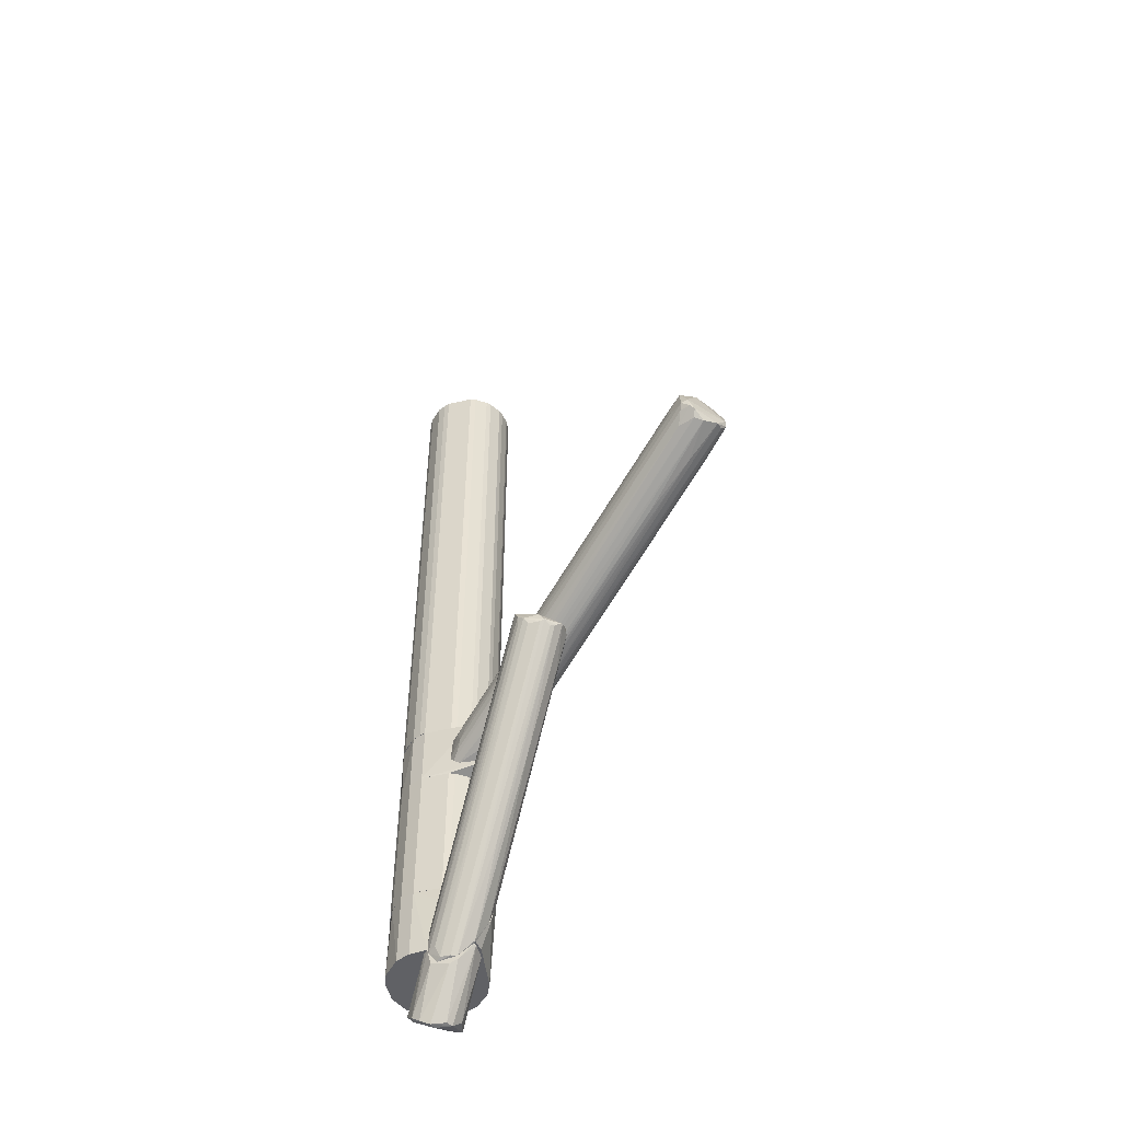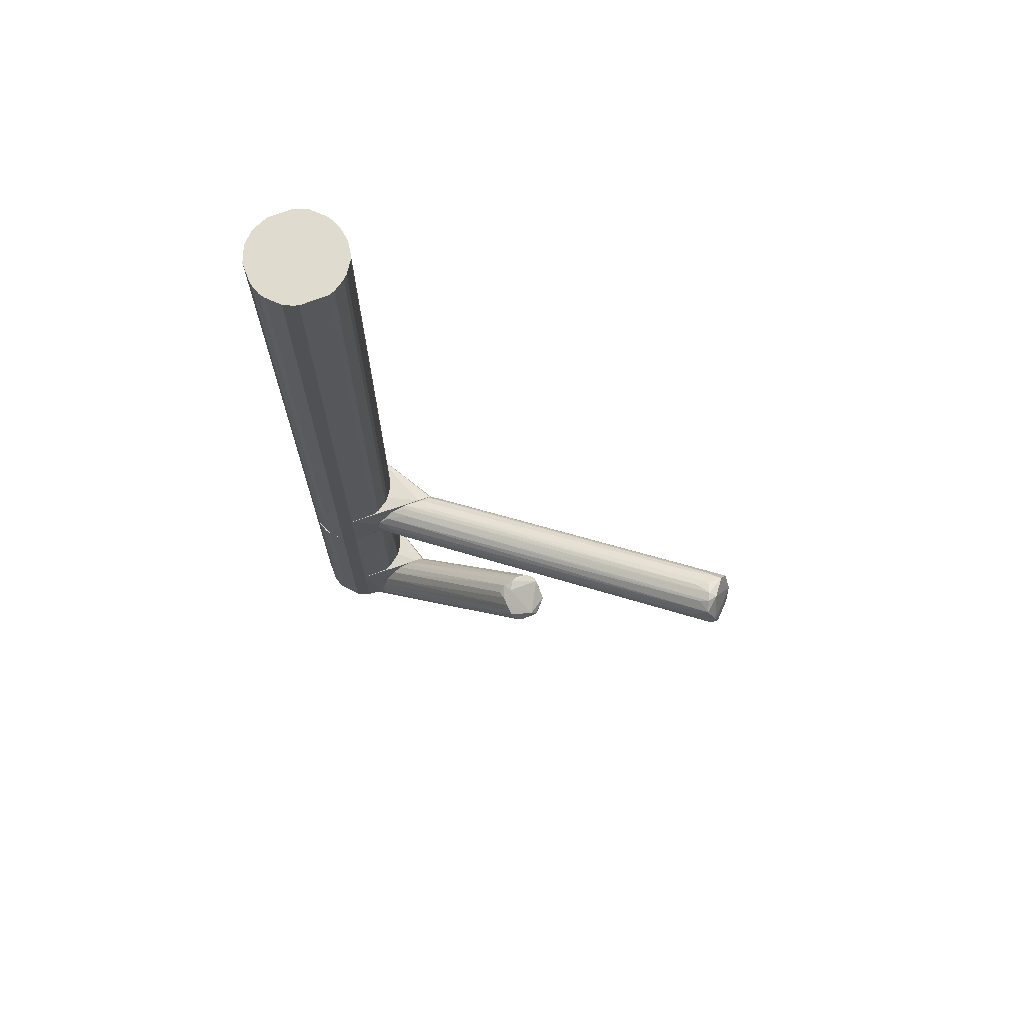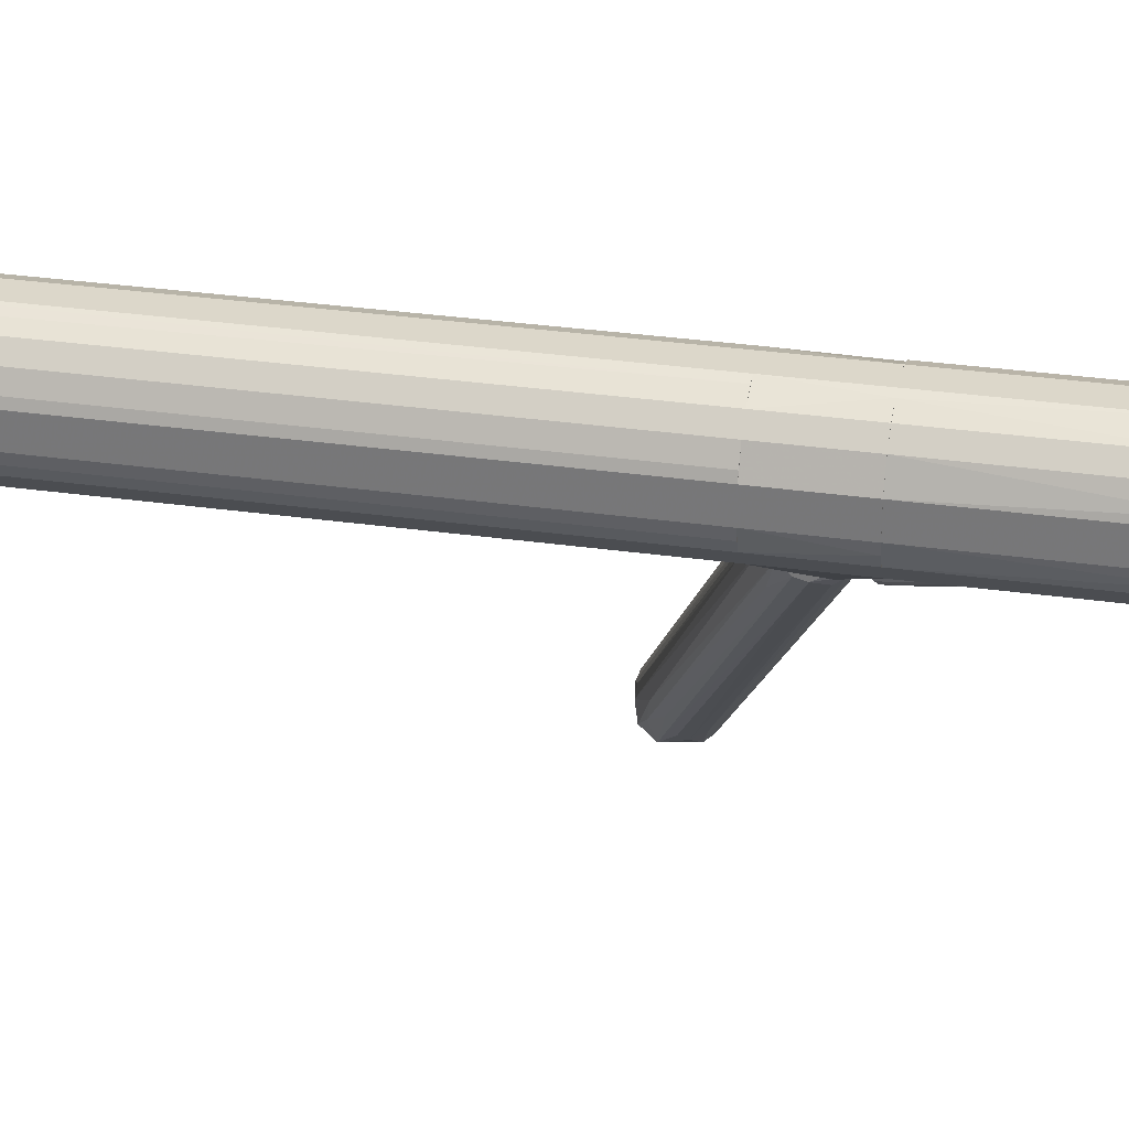
<metadata>
{"format":"obj","ext":"obj","renderer":"f3d","projection":"perspective","resolution":1024,"background":"white","views":[{"elev":-50.4,"azim":-75.8,"up":"+Z"},{"elev":70.3,"azim":-111.0,"up":"+Z"},{"elev":30.8,"azim":101.6,"up":"+Y"}]}
</metadata>
<code>
o convex_0
v 0.01019 0.02832 -0.09816
v 0.02714 0.03124 -0.09641
v 0.02714 0.02715 -0.09641
v -0.01318 0.00553 -0.04032
v -0.01727 -0.004986 -0.04909
v 0.02714 0.03007 -0.118
v 0.02655 0.04293 -0.1122
v -0.02136 0.006703 -0.04734
v -0.009676 -0.003232 -0.04442
v 0.02714 0.02481 -0.1069
v -0.02136 -0.000891 -0.05026
v 0.02596 0.0365 -0.1221
v -0.01435 0.008457 -0.04208
v -0.009089 0.002031 -0.0415
v 0.02714 0.03767 -0.1011
v 0.02655 0.04293 -0.1198
v -0.02019 0.007871 -0.04442
v -0.01026 0.006703 -0.04208
v -0.0126 -0.004986 -0.0485
v -0.02136 0.003781 -0.05084
v 0.02655 0.02423 -0.09875
v 0.01136 0.02014 -0.09699
v 0.02714 0.02657 -0.1122
v -0.01727 0.008457 -0.04208
v 0.02714 0.04059 -0.1058
v -0.009089 -0.001477 -0.04267
v -0.01902 -0.003232 -0.05084
v -0.01084 -0.004399 -0.045
v 0.02655 0.03475 -0.1221
v 0.02479 0.04059 -0.1192
v 0.02596 0.04293 -0.1163
v 0.02538 0.03124 -0.09408
v -0.02195 0.004949 -0.04909
v -0.02136 0.000863 -0.04793
v -0.01201 -0.004399 -0.04442
v 0.02714 0.04059 -0.1227
v -0.01026 0.003781 -0.04032
v 0.001428 0.00963 -0.07831
v -0.02136 0.000277 -0.05084
v 0.02304 0.02131 -0.09816
v -0.01143 0.009039 -0.04383
v -0.01727 0.009625 -0.04559
v 0.02596 0.04176 -0.1087
v 0.02714 0.03475 -0.09816
v 0.02596 0.03942 -0.1221
v -0.0196 -0.002059 -0.05143
v 0.02655 0.03007 -0.118
v -0.007917 -0.000891 -0.05727
v 0.02655 0.0254 -0.09641
v -0.007917 -0.002059 -0.0526
v 0.02538 0.02948 -0.09349
v -0.006754 0.002613 -0.045
v -0.02077 0.006703 -0.04967
v -0.01551 0.01138 -0.05552
f 16 53 54
f 2 3 6
f 6 3 10
f 2 6 15
f 13 4 18
f 10 3 21
f 6 10 23
f 4 13 24
f 15 6 25
f 16 7 25
f 24 13 25
f 5 11 27
f 21 9 28
f 9 26 28
f 7 16 31
f 17 7 31
f 1 20 33
f 30 1 33
f 11 5 34
f 17 8 34
f 4 24 34
f 24 17 34
f 33 11 34
f 8 33 34
f 5 19 35
f 19 28 35
f 28 26 35
f 4 34 35
f 34 5 35
f 25 6 36
f 16 25 36
f 29 12 36
f 6 29 36
f 18 4 37
f 26 14 37
f 32 18 37
f 4 35 37
f 35 26 37
f 23 5 38
f 5 27 38
f 20 12 39
f 29 11 39
f 12 29 39
f 11 33 39
f 33 20 39
f 10 21 40
f 21 28 40
f 13 18 41
f 18 15 41
f 15 25 41
f 25 13 41
f 7 17 42
f 17 24 42
f 42 24 43
f 25 7 43
f 24 25 43
f 7 42 43
f 2 15 44
f 15 18 44
f 32 2 44
f 18 32 44
f 20 1 45
f 12 20 45
f 1 30 45
f 30 16 45
f 16 36 45
f 36 12 45
f 27 11 46
f 22 27 46
f 11 29 46
f 29 22 46
f 6 23 47
f 27 22 47
f 29 6 47
f 22 29 47
f 23 38 47
f 38 27 47
f 19 5 48
f 10 19 48
f 5 23 48
f 23 10 48
f 21 3 49
f 9 21 49
f 26 9 49
f 3 26 49
f 19 10 50
f 28 19 50
f 10 40 50
f 40 28 50
f 3 2 51
f 2 32 51
f 37 14 51
f 32 37 51
f 26 3 52
f 14 26 52
f 3 51 52
f 51 14 52
f 16 30 53
f 33 8 53
f 30 33 53
f 8 17 54
f 31 16 54
f 17 31 54
f 53 8 54
o convex_1
v 0.04759 0.05754 0.1362
v 0.04058 0.03066 -0.03389
v 0.03707 0.03124 -0.03389
v 0.04467 0.05871 -0.03389
v 0.02772 0.04877 0.1362
v 0.05343 0.03709 0.1362
v 0.05519 0.04819 -0.03389
v 0.02772 0.04877 -0.03389
v 0.03182 0.03417 0.1362
v 0.03474 0.05754 0.1362
v 0.05343 0.03709 -0.03389
v 0.04525 0.03124 0.1362
v 0.02831 0.03884 -0.03389
v 0.05519 0.04819 0.1362
v 0.03298 0.05637 -0.03389
v 0.05285 0.05345 -0.03389
v 0.02772 0.0406 0.1362
v 0.04934 0.033 -0.03389
v 0.03707 0.03124 0.1362
v 0.05519 0.04177 -0.03389
v 0.02948 0.05286 0.1362
v 0.03824 0.05871 0.1362
v 0.05285 0.05345 0.1362
v 0.03824 0.05871 -0.03389
v 0.03182 0.03417 -0.03389
v 0.04993 0.05637 -0.03389
v 0.05519 0.04177 0.1362
v 0.04934 0.033 0.1362
v 0.02948 0.05286 -0.03389
v 0.04467 0.05871 0.1362
v 0.04525 0.03124 -0.03389
v 0.04175 0.03066 0.1362
v 0.02772 0.0406 -0.03389
v 0.03064 0.03534 0.1362
v 0.03532 0.03183 -0.03389
v 0.04993 0.05637 0.1362
v 0.0546 0.03943 0.1362
v 0.02831 0.03884 0.1362
v 0.03474 0.05754 -0.03389
v 0.0546 0.04994 -0.03389
v 0.03298 0.05637 0.1362
v 0.03532 0.03183 0.1362
v 0.0546 0.03943 -0.03389
v 0.03064 0.03534 -0.03389
v 0.02831 0.05052 0.1362
v 0.047 0.03183 0.1362
v 0.04642 0.05812 -0.03389
v 0.0546 0.04994 0.1362
v 0.04175 0.03066 -0.03389
v 0.04058 0.03066 0.1362
v 0.02831 0.05052 -0.03389
v 0.047 0.03183 -0.03389
f 100 85 106
f 56 57 58
f 55 59 60
f 56 58 61
f 58 57 62
f 60 59 63
f 59 55 64
f 56 61 65
f 60 63 66
f 62 57 67
f 55 60 68
f 58 62 69
f 61 58 70
f 59 62 71
f 63 59 71
f 56 65 72
f 65 60 72
f 57 56 73
f 66 63 73
f 65 61 74
f 61 68 74
f 59 64 75
f 64 55 76
f 55 68 77
f 58 69 78
f 76 58 78
f 64 76 78
f 67 57 79
f 70 58 80
f 77 70 80
f 68 60 81
f 74 68 81
f 60 66 82
f 72 60 82
f 69 62 83
f 75 69 83
f 76 55 84
f 58 76 84
f 56 72 85
f 66 73 86
f 85 66 86
f 62 67 87
f 71 62 87
f 67 71 87
f 63 71 88
f 79 63 88
f 57 73 89
f 79 57 89
f 63 79 89
f 55 77 90
f 80 55 90
f 77 80 90
f 60 65 91
f 81 60 91
f 74 81 91
f 71 67 92
f 88 71 92
f 67 88 92
f 69 64 93
f 78 69 93
f 64 78 93
f 68 61 94
f 61 70 94
f 70 77 94
f 64 69 95
f 75 64 95
f 69 75 95
f 73 63 96
f 89 73 96
f 63 89 96
f 65 74 97
f 91 65 97
f 74 91 97
f 67 79 98
f 88 67 98
f 79 88 98
f 62 59 99
f 59 75 99
f 75 83 99
f 82 66 100
f 72 82 100
f 66 85 100
f 55 80 101
f 80 58 101
f 84 55 101
f 58 84 101
f 77 68 102
f 68 94 102
f 94 77 102
f 56 85 103
f 86 56 103
f 85 86 103
f 73 56 104
f 56 86 104
f 86 73 104
f 83 62 105
f 62 99 105
f 99 83 105
f 85 72 106
f 72 100 106
o convex_2
v 0.02714 0.03415 -0.03623
v -0.05525 -0.05056 -0.01286
v -0.05466 -0.05173 -0.01403
v -0.04474 -0.05582 -0.002925
v 0.02714 0.02247 -0.04791
v 0.02655 0.03883 -0.04908
v -0.05349 -0.04763 -0.004679
v -0.04589 -0.05875 -0.01344
v 0.02714 0.01837 -0.03739
v -0.03129 -0.0336 -0.02513
v 0.02363 0.03708 -0.04149
v -0.04824 -0.04997 -0.001753
v 0.02654 0.02363 -0.03389
v 0.02363 0.03065 -0.04967
v -0.04006 -0.05464 -0.01228
v -0.05525 -0.04822 -0.01111
v 0.02538 0.01664 -0.04266
v -0.0494 -0.05699 -0.01578
v -0.04356 -0.05816 -0.006433
v 0.02597 0.02773 -0.05025
v -0.05291 -0.05114 -0.01578
v 0.02595 0.03649 -0.03798
v -0.0494 -0.04646 -0.003512
v 0.02129 0.0213 -0.03155
v -0.04474 -0.05114 -0.002344
v 0.02714 0.02072 -0.03506
v 0.02246 0.03591 -0.045
v -0.05115 -0.04354 -0.009354
v -0.05115 -0.04646 -0.01578
v 0.02714 0.01779 -0.03973
v 0.02655 0.03708 -0.05025
v 0.02655 0.03941 -0.0409
v -0.04999 -0.05173 -0.002344
v -0.05174 -0.05348 -0.01636
v -0.04706 -0.05757 -0.0152
v -0.03363 -0.04646 -0.009354
v 0.02714 0.02948 -0.03447
v 0.02714 0.04001 -0.04733
v 0.02655 0.01897 -0.045
v -0.04649 -0.05875 -0.01169
v 0.02538 0.02305 -0.0485
v -0.05408 -0.04763 -0.01286
v 0.02655 0.03007 -0.05084
v -0.03714 -0.05056 -0.01578
v -0.04999 -0.04296 -0.007601
v -0.04415 -0.04763 -0.002925
v 0.02303 0.03006 -0.03447
v -0.04006 -0.05173 -0.01695
v -0.03597 -0.0453 -0.006433
v 0.02012 0.03357 -0.04266
v -0.05525 -0.04997 -0.00994
v -0.03831 -0.05289 -0.01052
v -0.04181 -0.04705 -0.01987
v 0.01895 0.02773 -0.04733
v -0.05058 -0.0488 -0.002344
v 0.02421 0.03708 -0.04733
v 0.02595 0.03006 -0.03447
v -0.04006 -0.05173 -0.005265
v 0.02012 0.01195 -0.03272
v -0.05233 -0.04471 -0.01052
f 134 156 166
f 111 107 115
f 114 121 125
f 109 108 127
f 128 113 129
f 119 130 131
f 118 110 131
f 115 107 132
f 122 113 134
f 127 108 135
f 111 115 136
f 121 123 136
f 115 125 136
f 135 112 137
f 128 107 138
f 113 128 138
f 110 118 139
f 124 109 140
f 109 127 140
f 127 120 140
f 114 124 141
f 125 115 142
f 130 119 143
f 132 107 143
f 119 132 143
f 107 111 144
f 133 117 144
f 137 112 144
f 138 107 144
f 117 138 144
f 111 136 145
f 136 123 145
f 109 124 146
f 124 114 146
f 125 110 146
f 114 125 146
f 110 139 146
f 126 111 147
f 111 141 147
f 141 124 147
f 108 122 148
f 112 135 148
f 135 108 148
f 111 126 149
f 126 116 149
f 120 137 149
f 116 140 149
f 140 120 149
f 144 111 149
f 137 144 149
f 121 114 150
f 123 121 150
f 145 123 150
f 134 113 151
f 117 134 151
f 138 117 151
f 113 138 151
f 131 130 152
f 118 131 152
f 130 143 152
f 107 128 153
f 128 129 153
f 141 111 154
f 114 141 154
f 111 145 154
f 150 114 154
f 145 150 154
f 119 131 155
f 131 110 155
f 132 119 155
f 117 133 156
f 134 117 156
f 108 109 157
f 122 108 157
f 113 122 157
f 139 113 157
f 109 146 157
f 146 139 157
f 125 121 158
f 121 136 158
f 136 125 158
f 116 126 159
f 124 140 159
f 140 116 159
f 126 147 159
f 147 124 159
f 120 127 160
f 127 135 160
f 137 120 160
f 135 137 160
f 129 113 161
f 113 139 161
f 139 118 161
f 118 153 161
f 153 129 161
f 122 133 162
f 144 112 162
f 133 144 162
f 148 122 162
f 112 148 162
f 143 107 163
f 118 152 163
f 152 143 163
f 107 153 163
f 153 118 163
f 110 125 164
f 125 142 164
f 155 110 164
f 132 155 164
f 115 132 165
f 142 115 165
f 164 142 165
f 132 164 165
f 133 122 166
f 122 134 166
f 156 133 166
o convex_3
v 0.03824 0.05871 -0.05259
v 0.02714 0.01897 -0.04324
v 0.02714 0.01897 -0.03798
v 0.0546 0.03942 -0.05259
v 0.05285 0.05345 -0.03389
v 0.02948 0.05286 -0.03389
v 0.04934 0.033 -0.03389
v 0.02772 0.04059 -0.05259
v 0.05285 0.05345 -0.05259
v 0.04701 0.03183 -0.05259
v 0.04467 0.05871 -0.03389
v 0.02714 0.02423 -0.03448
v 0.02772 0.04877 -0.05259
v 0.05519 0.04176 -0.03389
v 0.02714 0.02599 -0.04967
v 0.02772 0.04877 -0.03389
v 0.03474 0.05754 -0.03389
v 0.03299 0.05637 -0.05259
v 0.04642 0.05812 -0.05259
v 0.05519 0.04819 -0.05259
v 0.0324 0.033 -0.05259
v 0.02714 0.04059 -0.04266
v 0.04934 0.033 -0.05259
v 0.05343 0.03709 -0.03389
v 0.05519 0.04819 -0.03389
v 0.04993 0.05637 -0.03389
v 0.02772 0.01897 -0.04324
v 0.02948 0.05286 -0.05259
v 0.03182 0.03417 -0.03389
v 0.02831 0.02248 -0.04733
v 0.03824 0.05871 -0.03389
v 0.02772 0.02014 -0.03623
v 0.04175 0.03066 -0.05259
v 0.04993 0.05637 -0.05259
v 0.05343 0.03709 -0.05259
v 0.04467 0.05871 -0.05259
v 0.05519 0.04176 -0.05259
v 0.02714 0.0295 -0.05084
f 188 179 204
f 171 172 173
f 167 170 174
f 170 167 175
f 174 170 176
f 172 171 177
f 168 169 178
f 167 174 179
f 171 173 180
f 168 178 181
f 173 172 182
f 172 179 182
f 172 177 183
f 167 179 184
f 183 167 184
f 172 183 184
f 175 167 185
f 170 175 186
f 175 171 186
f 174 176 187
f 181 178 188
f 182 179 188
f 178 182 188
f 176 170 189
f 170 180 190
f 180 173 190
f 173 189 190
f 171 180 191
f 186 171 191
f 180 186 191
f 171 175 192
f 177 171 192
f 185 177 192
f 169 168 193
f 173 169 193
f 189 173 193
f 176 189 193
f 179 172 194
f 184 179 194
f 172 184 194
f 178 173 195
f 173 182 195
f 182 178 195
f 168 181 196
f 193 168 196
f 176 193 196
f 177 167 197
f 167 183 197
f 183 177 197
f 169 173 198
f 178 169 198
f 173 178 198
f 187 176 199
f 181 187 199
f 196 181 199
f 176 196 199
f 175 185 200
f 192 175 200
f 185 192 200
f 189 170 201
f 170 190 201
f 190 189 201
f 167 177 202
f 185 167 202
f 177 185 202
f 180 170 203
f 170 186 203
f 186 180 203
f 179 174 204
f 174 187 204
f 187 181 204
f 181 188 204
o convex_4
v 0.04701 0.04702 -0.1274
v 0.02714 0.03066 -0.1186
v 0.02714 0.03066 -0.118
v 0.02831 0.04468 -0.118
v 0.03532 0.0441 -0.1362
v 0.04525 0.03826 -0.1326
v 0.04116 0.03709 -0.118
v 0.03824 0.0517 -0.1303
v 0.03766 0.04644 -0.118
v 0.02714 0.04235 -0.1227
v 0.03824 0.03884 -0.1356
v 0.03298 0.03008 -0.1186
v 0.03532 0.04936 -0.1332
v 0.02714 0.03475 -0.1227
v 0.04701 0.04001 -0.1286
v 0.04408 0.05053 -0.128
v 0.03766 0.03242 -0.118
v 0.04116 0.04351 -0.118
v 0.03707 0.04351 -0.1362
v 0.04759 0.0441 -0.1268
v 0.03941 0.05111 -0.1268
v 0.04058 0.03709 -0.1332
v 0.04759 0.04235 -0.1297
v 0.04525 0.04936 -0.1262
v 0.0324 0.04644 -0.118
v 0.02772 0.03008 -0.1186
v 0.02714 0.04351 -0.118
v 0.03649 0.04001 -0.1356
v 0.02714 0.03709 -0.1239
v 0.03474 0.04702 -0.135
v 0.03707 0.04936 -0.1332
f 223 234 235
f 208 207 211
f 208 211 213
f 206 207 214
f 208 212 217
f 206 214 218
f 211 207 221
f 216 210 221
f 207 216 221
f 210 219 221
f 219 211 221
f 213 211 222
f 215 209 223
f 210 215 223
f 211 219 224
f 205 222 224
f 222 211 224
f 220 212 225
f 215 210 226
f 210 216 226
f 219 210 227
f 220 205 227
f 210 223 227
f 223 220 227
f 205 224 227
f 224 219 227
f 205 220 228
f 222 205 228
f 213 222 228
f 225 213 228
f 220 225 228
f 212 208 229
f 208 213 229
f 225 212 229
f 213 225 229
f 207 206 230
f 216 207 230
f 206 218 230
f 215 226 230
f 226 216 230
f 207 208 231
f 214 207 231
f 208 217 231
f 217 214 231
f 209 215 232
f 230 218 232
f 215 230 232
f 218 214 233
f 209 232 233
f 232 218 233
f 214 217 234
f 223 209 234
f 209 233 234
f 233 214 234
f 217 212 235
f 212 220 235
f 220 223 235
f 234 217 235
o convex_5
v 0.04993 0.05637 -0.118
v 0.02714 0.02482 -0.1046
v 0.02714 0.02482 -0.1028
v 0.02948 0.05286 -0.118
v 0.03824 0.05871 -0.09642
v 0.0546 0.03943 -0.09642
v 0.04934 0.033 -0.118
v 0.02773 0.04877 -0.09642
v 0.02714 0.03008 -0.118
v 0.05285 0.05345 -0.09642
v 0.05519 0.04819 -0.118
v 0.04525 0.03125 -0.09642
v 0.02714 0.02832 -0.09701
v 0.03824 0.05871 -0.118
v 0.04467 0.05871 -0.09642
v 0.0546 0.03943 -0.118
v 0.02714 0.04351 -0.118
v 0.03298 0.05637 -0.09642
v 0.05519 0.04819 -0.09642
v 0.04525 0.03125 -0.118
v 0.05226 0.03592 -0.09642
v 0.04467 0.05871 -0.118
v 0.02773 0.02599 -0.1104
v 0.03474 0.05754 -0.118
v 0.04993 0.05637 -0.09642
v 0.05285 0.05345 -0.118
v 0.02948 0.05286 -0.09642
v 0.05519 0.04176 -0.118
v 0.04934 0.033 -0.09642
v 0.02773 0.04877 -0.118
v 0.02773 0.02599 -0.09876
v 0.05343 0.03709 -0.118
v 0.03065 0.0295 -0.118
v 0.03182 0.03417 -0.09642
v 0.02773 0.02482 -0.1046
v 0.05519 0.04176 -0.09642
v 0.02714 0.03826 -0.1023
f 252 248 272
f 239 236 242
f 241 240 243
f 237 238 244
f 239 242 244
f 240 241 245
f 242 236 246
f 241 243 247
f 244 238 248
f 236 239 249
f 249 240 250
f 240 245 250
f 242 246 251
f 239 244 252
f 244 248 252
f 243 240 253
f 245 241 254
f 246 245 254
f 244 242 255
f 242 247 255
f 241 247 256
f 236 249 257
f 249 250 257
f 250 236 257
f 237 244 258
f 249 239 259
f 240 249 259
f 239 253 259
f 253 240 259
f 245 236 260
f 236 250 260
f 250 245 260
f 236 245 261
f 245 246 261
f 246 236 261
f 239 243 262
f 253 239 262
f 243 253 262
f 241 251 263
f 251 246 263
f 246 254 263
f 247 242 264
f 256 247 264
f 242 256 264
f 243 239 265
f 239 252 265
f 252 243 265
f 238 247 266
f 247 248 266
f 248 238 266
f 251 241 267
f 242 251 267
f 241 256 267
f 256 242 267
f 244 255 268
f 258 244 268
f 255 258 268
f 247 243 269
f 243 248 269
f 248 247 269
f 238 237 270
f 247 238 270
f 255 247 270
f 237 258 270
f 258 255 270
f 254 241 271
f 241 263 271
f 263 254 271
f 248 243 272
f 243 252 272
o convex_6
v 0.04642 0.05812 -0.0526
v 0.04058 0.03066 -0.09641
v 0.03707 0.03124 -0.09641
v 0.04467 0.05871 -0.09641
v 0.02772 0.04877 -0.0526
v 0.05343 0.03709 -0.0526
v 0.05519 0.04819 -0.09641
v 0.02948 0.05286 -0.09641
v 0.03532 0.03183 -0.0526
v 0.02831 0.03884 -0.09641
v 0.03474 0.05754 -0.0526
v 0.05343 0.03709 -0.09641
v 0.05285 0.05345 -0.0526
v 0.047 0.03183 -0.0526
v 0.02831 0.03884 -0.0526
v 0.05519 0.04176 -0.0526
v 0.03824 0.05871 -0.09641
v 0.04993 0.05637 -0.09641
v 0.04934 0.033 -0.09641
v 0.03182 0.03417 -0.09641
v 0.02772 0.04877 -0.09641
v 0.03824 0.05871 -0.0526
v 0.05519 0.04819 -0.0526
v 0.04058 0.03066 -0.0526
v 0.02948 0.05286 -0.0526
v 0.03298 0.05637 -0.09641
v 0.05519 0.04176 -0.09641
v 0.02772 0.0406 -0.0526
v 0.03065 0.03534 -0.0526
v 0.05285 0.05345 -0.09641
v 0.04525 0.03124 -0.09641
v 0.04993 0.05637 -0.0526
v 0.02772 0.0406 -0.09641
v 0.04934 0.033 -0.0526
v 0.04467 0.05871 -0.0526
v 0.0546 0.03943 -0.09641
v 0.03474 0.05754 -0.09641
v 0.03298 0.05637 -0.0526
v 0.04175 0.03066 -0.0526
v 0.0546 0.04994 -0.09641
v 0.03532 0.03183 -0.09641
f 281 292 313
f 274 275 276
f 273 277 278
f 274 276 279
f 276 275 280
f 278 277 281
f 280 275 282
f 277 273 283
f 274 279 284
f 273 278 285
f 278 281 286
f 281 277 287
f 285 278 288
f 276 280 289
f 276 273 290
f 279 276 290
f 274 284 291
f 284 278 291
f 282 275 292
f 277 280 293
f 280 282 293
f 283 273 294
f 276 289 294
f 289 283 294
f 288 279 295
f 285 288 295
f 275 274 296
f 281 275 296
f 286 281 296
f 280 277 297
f 277 283 297
f 289 280 298
f 280 297 298
f 284 279 299
f 279 288 299
f 287 277 300
f 282 287 300
f 277 293 300
f 281 287 301
f 287 282 301
f 292 281 301
f 282 292 301
f 279 290 302
f 290 285 302
f 274 291 303
f 291 286 303
f 273 285 304
f 290 273 304
f 285 290 304
f 293 282 305
f 282 300 305
f 300 293 305
f 278 286 306
f 291 278 306
f 286 291 306
f 273 276 307
f 294 273 307
f 276 294 307
f 278 284 308
f 288 278 308
f 284 299 308
f 299 288 308
f 283 289 309
f 298 283 309
f 289 298 309
f 297 283 310
f 283 298 310
f 298 297 310
f 296 274 311
f 286 296 311
f 274 303 311
f 303 286 311
f 295 279 312
f 285 295 312
f 279 302 312
f 302 285 312
f 275 281 313
f 292 275 313

</code>
